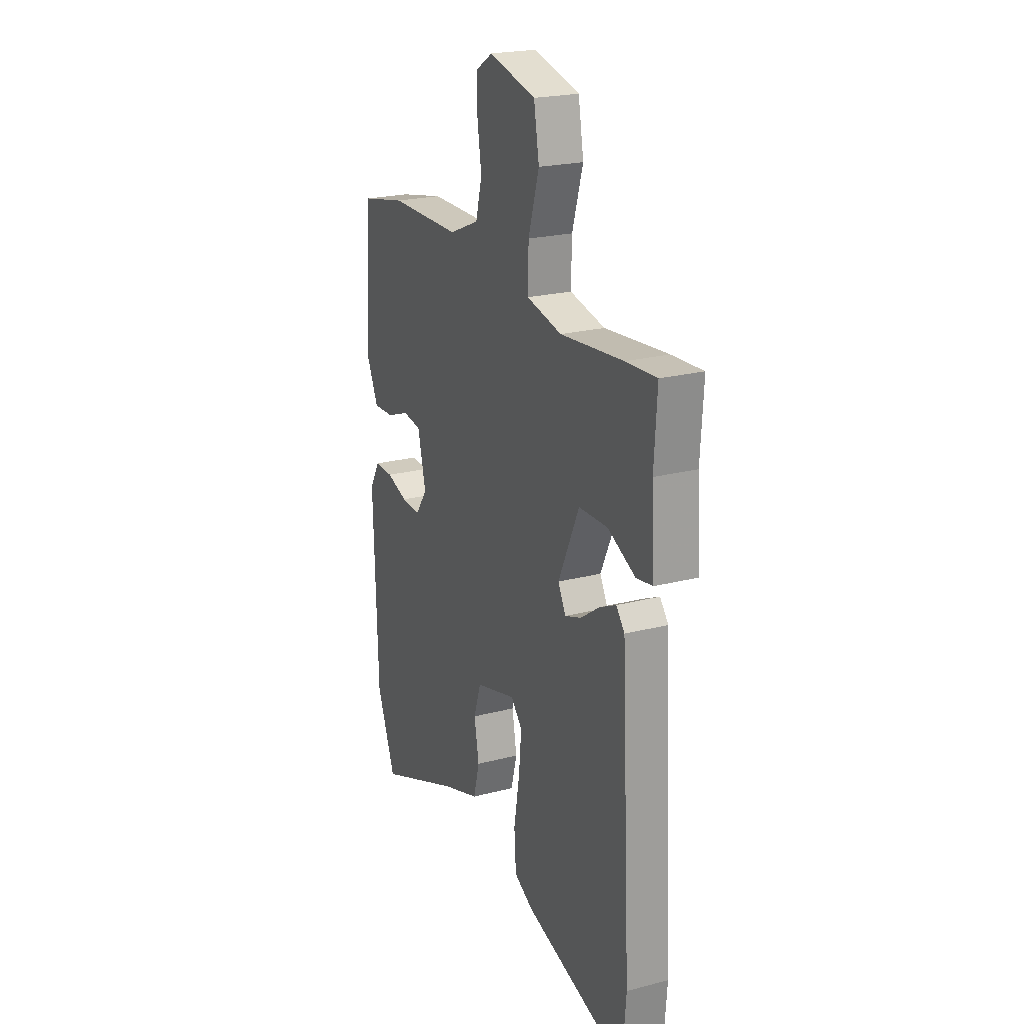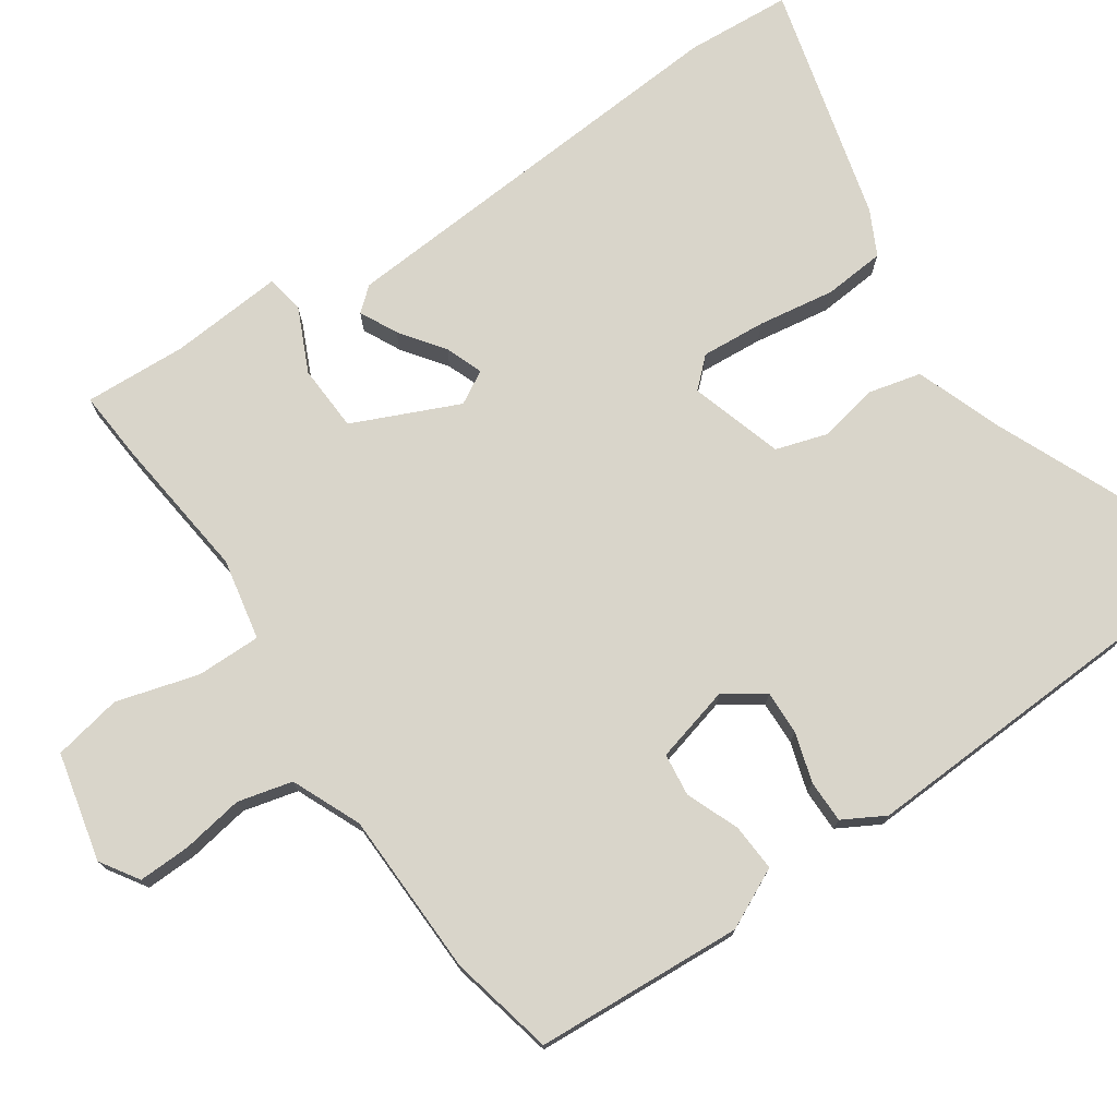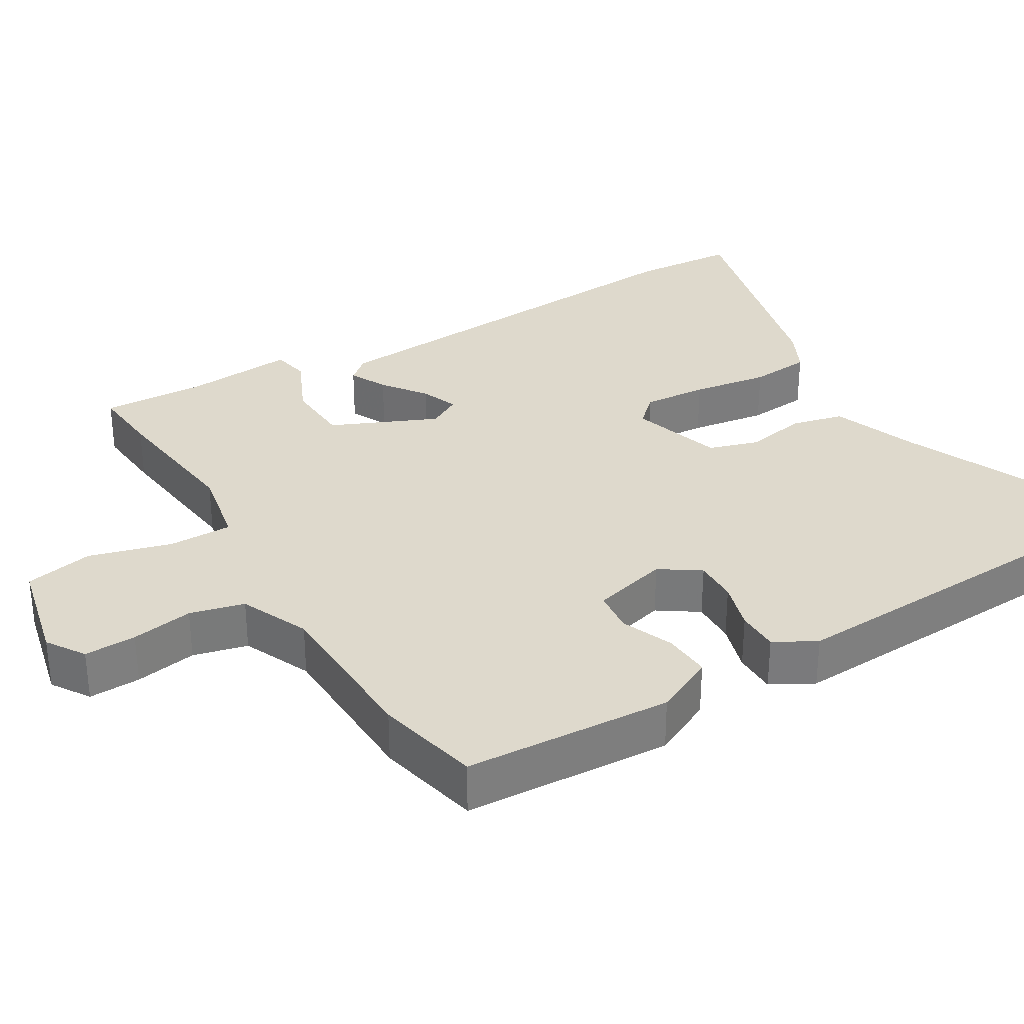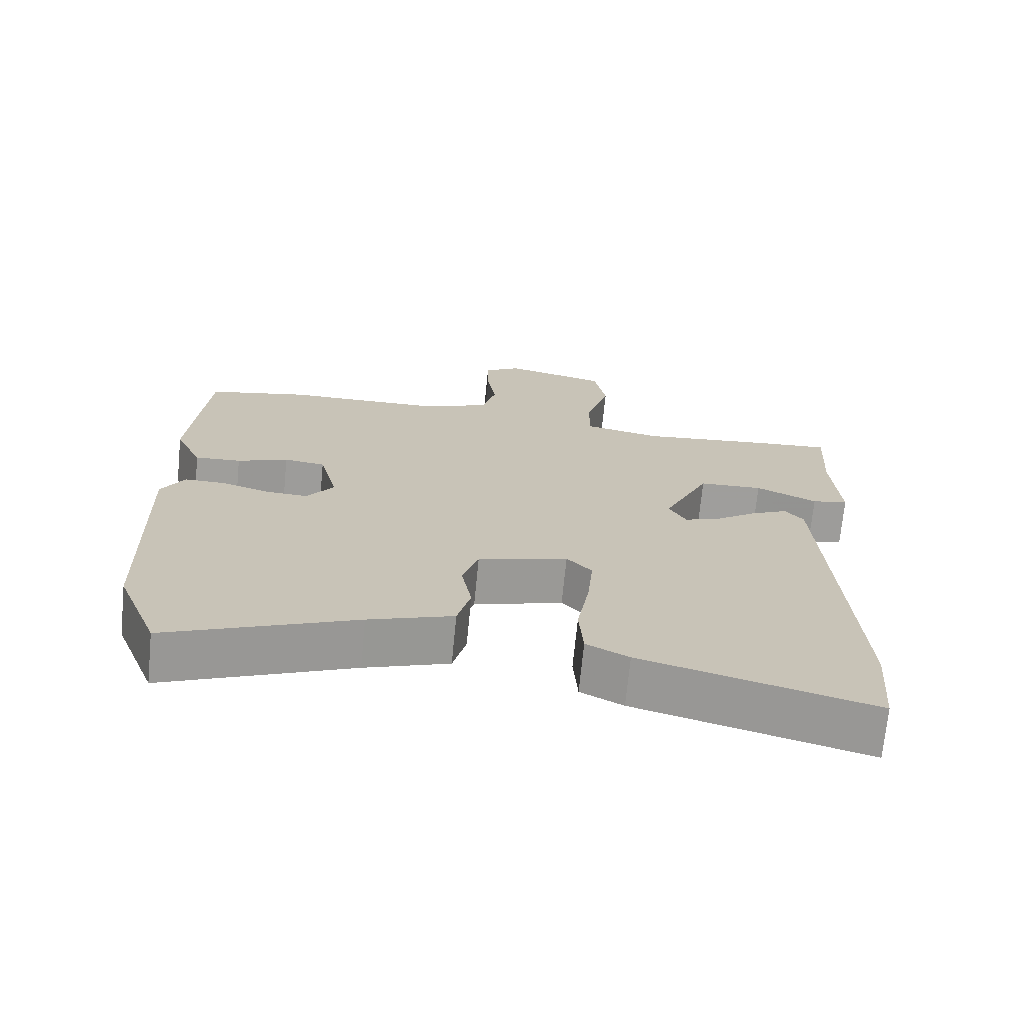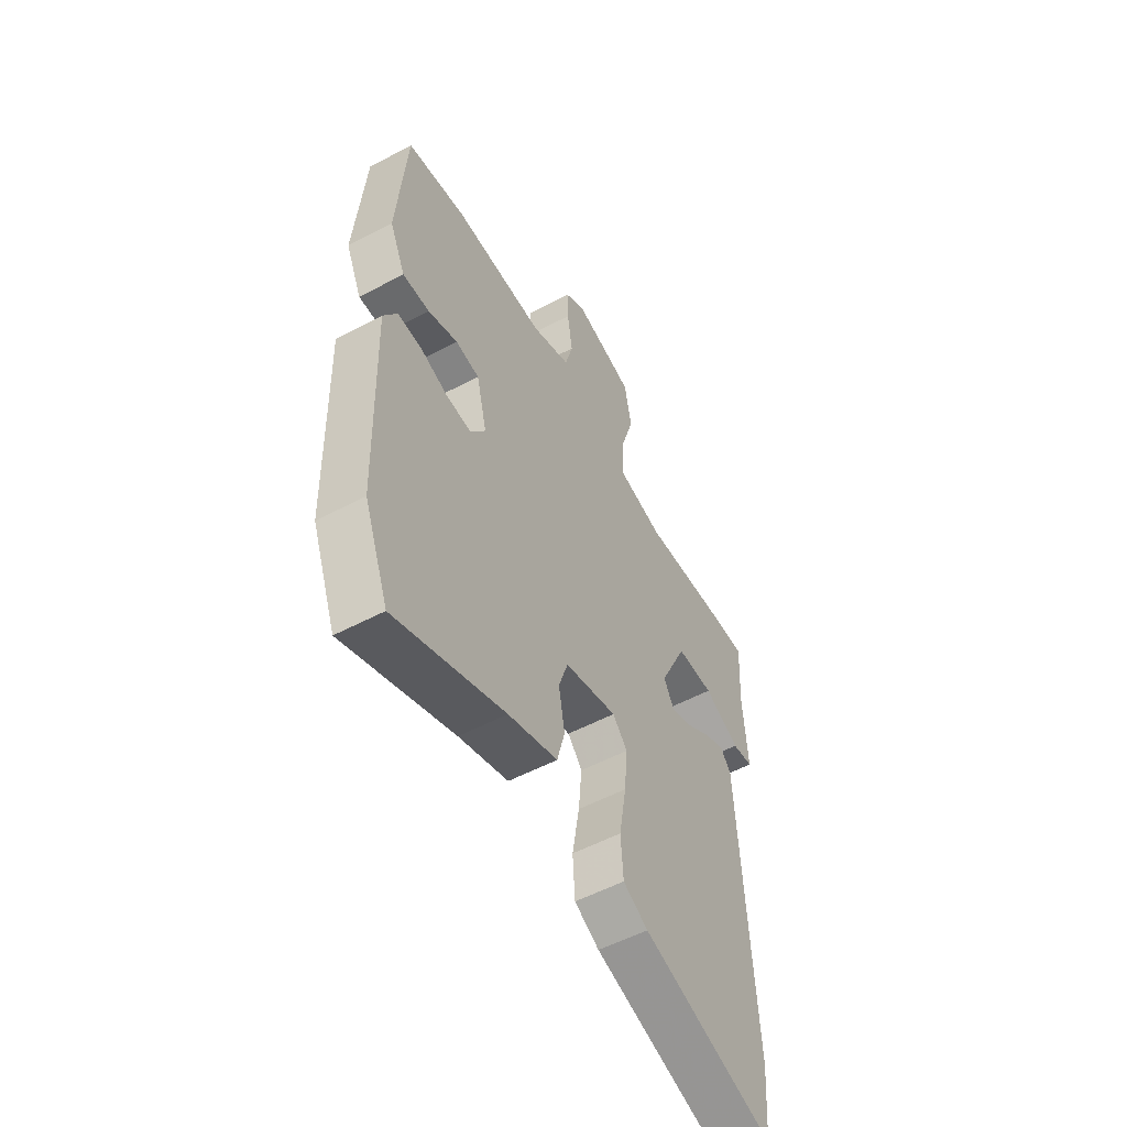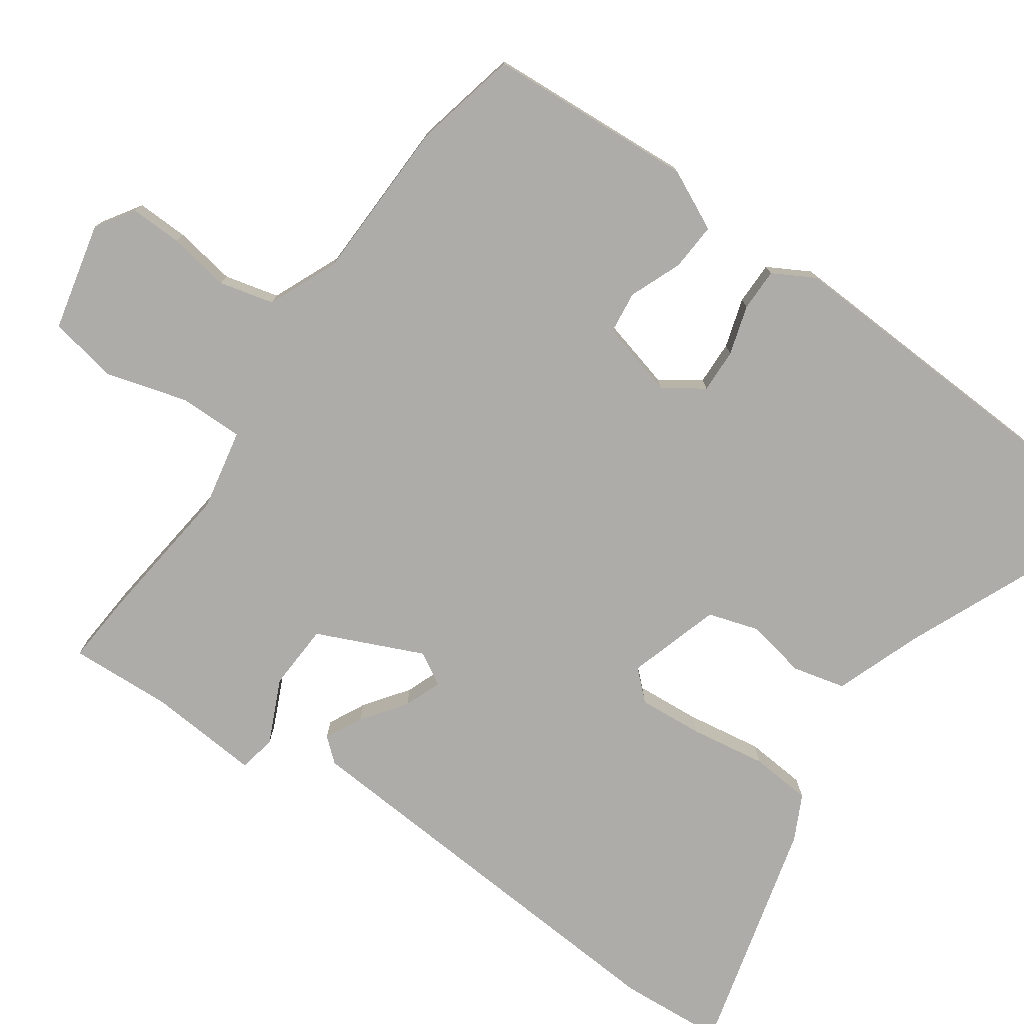
<metadata>
{"format":"obj","ext":"obj","renderer":"f3d","projection":"perspective","resolution":1024,"background":"white","views":[{"elev":22.3,"azim":-114.3,"up":"+Z"},{"elev":74.7,"azim":54.8,"up":"+Y"},{"elev":32.0,"azim":58.0,"up":"+Y"},{"elev":-70.8,"azim":174.4,"up":"+Z"},{"elev":-55.1,"azim":119.1,"up":"+Z"},{"elev":-76.8,"azim":54.1,"up":"+Y"}]}
</metadata>
<code>
v -0.551 0.07 0.503
v -0.453 0.07 0.497
v -0.253 0.07 0.477
v -0.141 0.07 0.501
v -0.143 0.07 0.59
v -0.177 0.07 0.703
v -0.16 0.07 0.798
v -0.011 0.07 0.835
v 0.042 0.07 0.802
v 0.041 0.07 0.73
v 0.028 0.07 0.644
v 0.048 0.07 0.569
v 0.144 0.07 0.529
v 0.371 0.07 0.527
v 0.516 0.07 0.497
v 0.538 0.07 0.21
v 0.499 0.07 0.126
v 0.433 0.07 0.129
v 0.36 0.07 0.157
v 0.301 0.07 0.149
v 0.275 0.07 0.043
v 0.313 0.07 -0.011
v 0.374 0.07 -0.008
v 0.442 0.07 0.014
v 0.501 0.07 0.015
v 0.534 0.07 -0.042
v 0.521 0.07 -0.446
v 0.461 0.07 -0.598
v 0.193 0.07 -0.487
v 0.072 0.07 -0.445
v 0.053 0.07 -0.372
v 0.068 0.07 -0.289
v 0.045 0.07 -0.219
v -0.084 0.07 -0.182
v -0.12 0.07 -0.222
v -0.112 0.07 -0.311
v -0.094 0.07 -0.417
v -0.1 0.07 -0.502
v -0.161 0.07 -0.534
v -0.49 0.07 -0.626
v -0.502 0.07 -0.48
v -0.47 0.07 0.098
v -0.443 0.07 0.131
v -0.391 0.07 0.106
v -0.33 0.07 0.063
v -0.278 0.07 0.044
v -0.253 0.07 0.09
v -0.32 0.07 0.235
v -0.412 0.07 0.238
v -0.5 0.07 0.196
v -0.552 0.07 0.205
v -0.542 0.07 0.361
v -0.551 0 0.503
v -0.453 0 0.497
v -0.253 0 0.477
v -0.141 0 0.501
v -0.143 0 0.59
v -0.177 0 0.703
v -0.16 0 0.798
v -0.011 0 0.835
v 0.042 0 0.802
v 0.041 0 0.73
v 0.028 0 0.644
v 0.048 0 0.569
v 0.144 0 0.529
v 0.371 0 0.527
v 0.516 0 0.497
v 0.538 0 0.21
v 0.499 0 0.126
v 0.433 0 0.129
v 0.36 0 0.157
v 0.301 0 0.149
v 0.275 0 0.043
v 0.313 0 -0.011
v 0.374 0 -0.008
v 0.442 0 0.014
v 0.501 0 0.015
v 0.534 0 -0.042
v 0.521 0 -0.446
v 0.461 0 -0.598
v 0.193 0 -0.487
v 0.072 0 -0.445
v 0.053 0 -0.372
v 0.068 0 -0.289
v 0.045 0 -0.219
v -0.084 0 -0.182
v -0.12 0 -0.222
v -0.112 0 -0.311
v -0.094 0 -0.417
v -0.1 0 -0.502
v -0.161 0 -0.534
v -0.49 0 -0.626
v -0.502 0 -0.48
v -0.47 0 0.098
v -0.443 0 0.131
v -0.391 0 0.106
v -0.33 0 0.063
v -0.278 0 0.044
v -0.253 0 0.09
v -0.32 0 0.235
v -0.412 0 0.238
v -0.5 0 0.196
v -0.552 0 0.205
v -0.542 0 0.361
f 49 50 51 52
f 48 49 52 1
f 42 43 44 45
f 42 45 46
f 41 42 46
f 40 41 46 47
f 36 37 38 39
f 35 36 39 40
f 34 35 40 47
f 29 30 31 32
f 29 32 33
f 28 29 33
f 27 28 33
f 26 27 33
f 23 24 25 26
f 22 23 26 33
f 21 22 33 34
f 16 17 18 19
f 16 19 20
f 13 14 15 16
f 12 13 16 20
f 8 9 10 11
f 6 7 8 11
f 5 6 11 12
f 4 5 12 20
f 48 1 2 3
f 21 34 47 48
f 20 21 48
f 3 4 20 48
f 104 103 102 101
f 53 104 101 100
f 97 96 95 94
f 98 97 94
f 98 94 93
f 99 98 93 92
f 91 90 89 88
f 92 91 88 87
f 99 92 87 86
f 84 83 82 81
f 85 84 81
f 85 81 80
f 85 80 79
f 85 79 78
f 78 77 76 75
f 85 78 75 74
f 86 85 74 73
f 71 70 69 68
f 72 71 68
f 68 67 66 65
f 72 68 65 64
f 63 62 61 60
f 63 60 59 58
f 64 63 58 57
f 72 64 57 56
f 55 54 53 100
f 100 99 86 73
f 100 73 72
f 100 72 56 55
f 1 53 54 2
f 2 54 55 3
f 3 55 56 4
f 4 56 57 5
f 5 57 58 6
f 6 58 59 7
f 7 59 60 8
f 8 60 61 9
f 9 61 62 10
f 10 62 63 11
f 11 63 64 12
f 12 64 65 13
f 13 65 66 14
f 14 66 67 15
f 15 67 68 16
f 16 68 69 17
f 17 69 70 18
f 18 70 71 19
f 19 71 72 20
f 20 72 73 21
f 21 73 74 22
f 22 74 75 23
f 23 75 76 24
f 24 76 77 25
f 25 77 78 26
f 26 78 79 27
f 27 79 80 28
f 28 80 81 29
f 29 81 82 30
f 30 82 83 31
f 31 83 84 32
f 32 84 85 33
f 33 85 86 34
f 34 86 87 35
f 35 87 88 36
f 36 88 89 37
f 37 89 90 38
f 38 90 91 39
f 39 91 92 40
f 40 92 93 41
f 41 93 94 42
f 42 94 95 43
f 43 95 96 44
f 44 96 97 45
f 45 97 98 46
f 46 98 99 47
f 47 99 100 48
f 48 100 101 49
f 49 101 102 50
f 50 102 103 51
f 51 103 104 52
f 52 104 53 1

</code>
